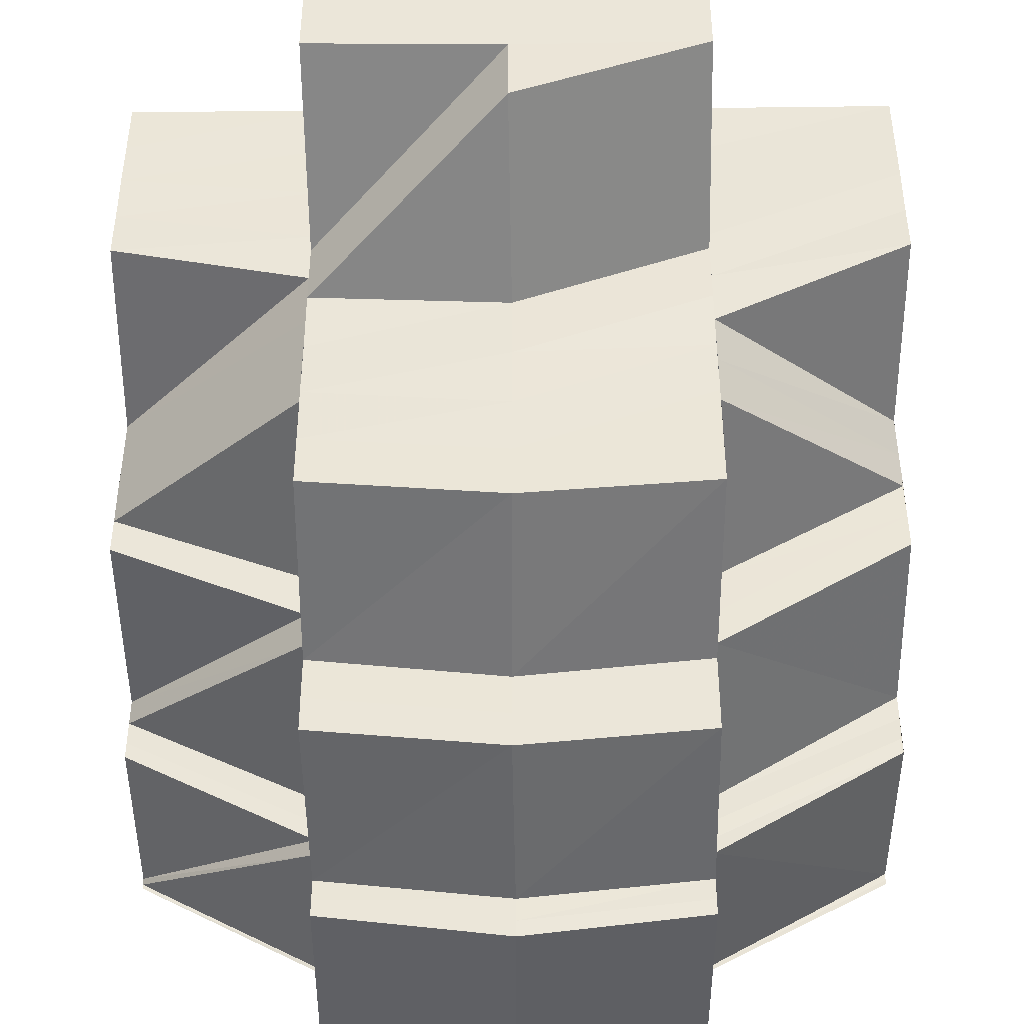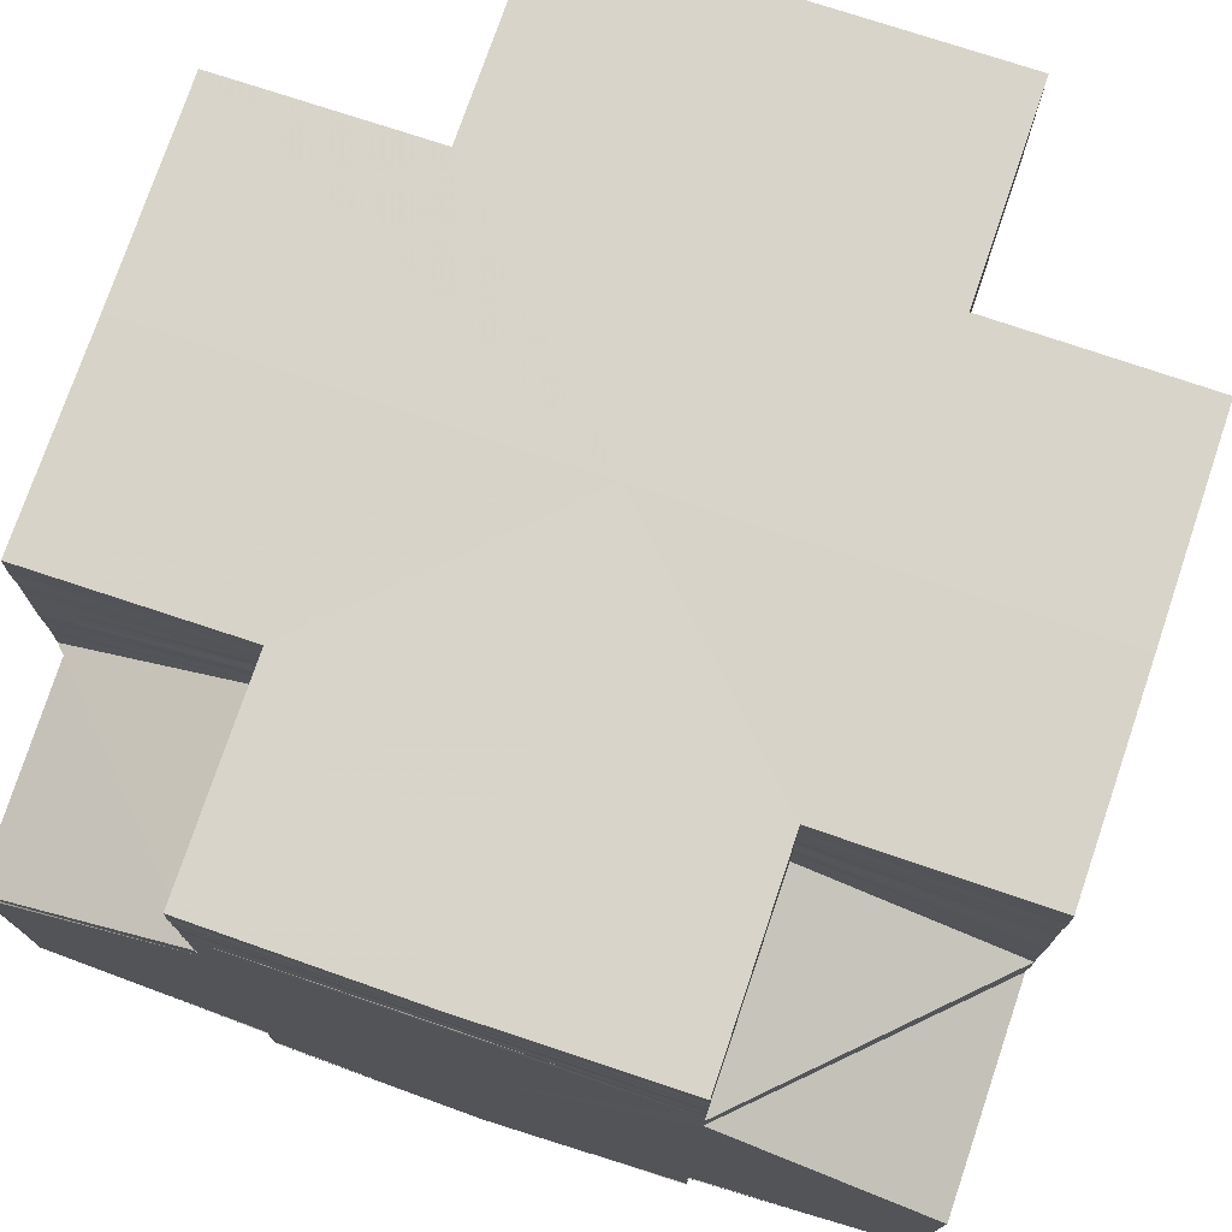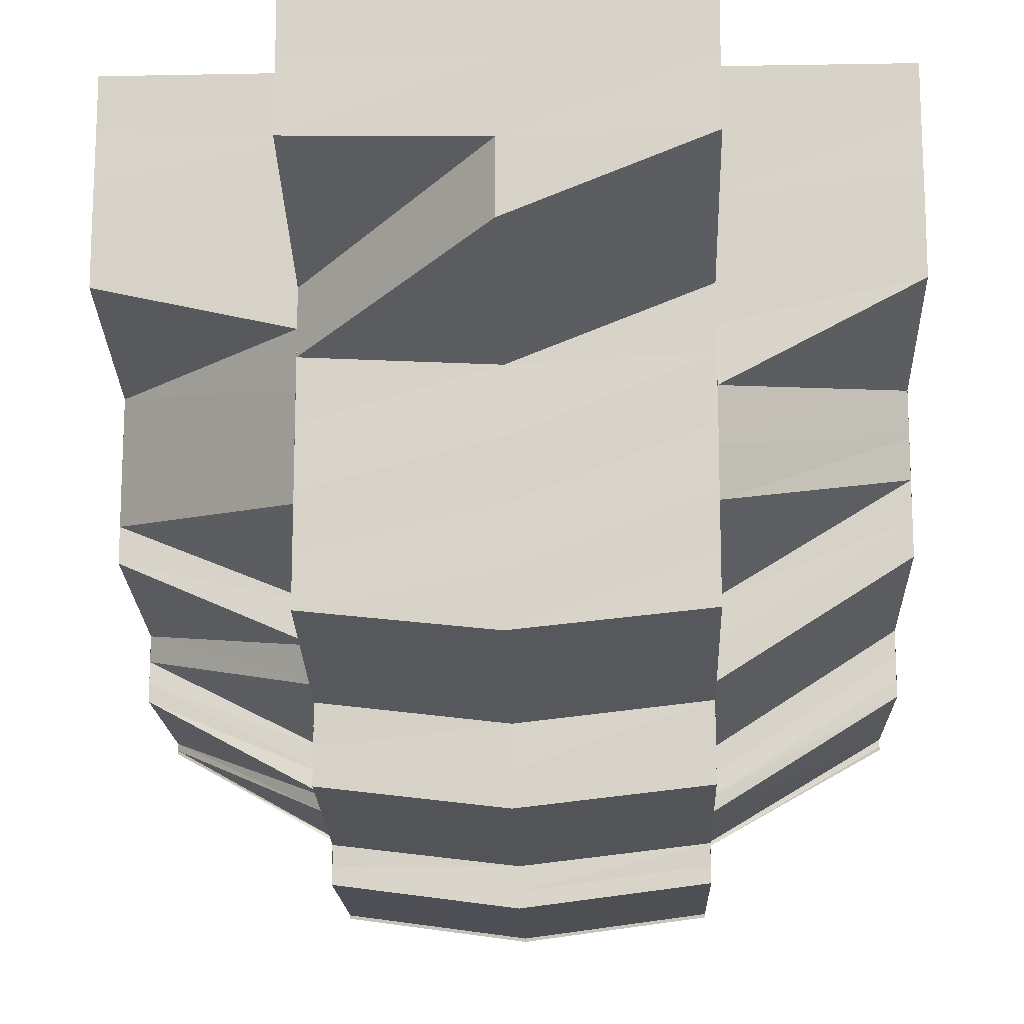
<metadata>
{"format":"obj","ext":"obj","renderer":"f3d","projection":"perspective","resolution":1024,"background":"white","views":[{"elev":-42.7,"azim":-179.4,"up":"+Z"},{"elev":75.6,"azim":18.7,"up":"+Z"},{"elev":-14.5,"azim":-177.8,"up":"+Z"}]}
</metadata>
<code>
o 195
v 2215 1861 11.74
v 2215 1861 11.74
v 2215 1861 11.74
v 2215 1861 11.74
v 2215 1861 11.74
v 2215 1861 11.75
v 2215 1861 11.74
v 2215 1861 11.75
v 2215 1861 11.74
v 2215 1861 11.74
v 2215 1861 11.74
v 2215 1861 11.74
v 2215 1861 11.74
v 2215 1861 11.75
v 2215 1861 11.75
v 2215 1861 11.75
v 2215 1861 11.75
v 2215 1861 11.75
v 2215 1861 11.74
v 2215 1861 11.75
v 2215 1861 11.75
v 2215 1861 11.75
v 2215 1861 11.75
v 2215 1861 11.75
v 2215 1861 11.75
v 2215 1861 11.74
v 2215 1861 11.76
v 2215 1861 11.75
v 2215 1861 11.75
v 2215 1861 11.75
v 2215 1861 11.75
v 2215 1861 11.74
v 2215 1861 11.74
v 2215 1861 11.74
v 2215 1861 11.76
v 2215 1861 11.75
v 2215 1861 11.77
v 2215 1861 11.74
v 2215 1861 11.75
v 2215 1861 11.74
v 2215 1861 11.74
v 2215 1861 11.74
v 2215 1861 11.74
v 2215 1861 11.75
v 2215 1861 11.75
v 2215 1861 11.75
v 2215 1861 11.75
v 2215 1861 11.75
v 2215 1861 11.75
v 2215 1861 11.75
v 2215 1861 11.75
v 2215 1861 11.75
v 2215 1861 11.75
v 2215 1861 11.75
v 2215 1861 11.75
v 2215 1861 11.76
v 2215 1861 11.76
v 2215 1861 11.76
v 2215 1861 11.76
v 2215 1861 11.76
v 2215 1861 11.76
v 2215 1861 11.77
v 2215 1861 11.76
v 2215 1861 11.77
v 2215 1861 11.77
v 2215 1861 11.75
v 2215 1861 11.76
v 2215 1861 11.75
v 2215 1861 11.76
v 2215 1861 11.77
v 2215 1861 11.77
v 2215 1861 11.77
v 2215 1861 11.77
v 2215 1861 11.77
v 2215 1861 11.77
v 2215 1861 11.77
v 2215 1861 11.77
v 2215 1861 11.77
v 2215 1861 11.78
v 2215 1861 11.77
v 2215 1861 11.77
v 2215 1861 11.78
v 2215 1861 11.78
v 2215 1861 11.78
v 2215 1861 11.78
v 2215 1861 11.78
v 2215 1861 11.78
v 2215 1861 11.78
v 2215 1861 11.78
v 2215 1861 11.78
v 2215 1861 11.78
v 2215 1861 11.78
v 2215 1861 11.78
v 2215 1861 11.78
v 2215 1861 11.78
v 2215 1861 11.78
v 2215 1861 11.78
v 2215 1861 11.78
v 2215 1861 11.78
v 2215 1861 11.78
v 2215 1861 11.78
v 2215 1861 11.78
v 2215 1861 11.78
v 2215 1861 11.78
v 2215 1861 11.78
v 2215 1861 11.78
v 2215 1861 11.78
v 2215 1861 11.78
v 2215 1861 11.78
v 2215 1861 11.78
v 2215 1861 11.78
v 2215 1861 11.78
v 2215 1861 11.78
v 2215 1861 11.78
v 2215 1861 11.78
v 2215 1861 11.78
v 2215 1861 11.77
v 2215 1861 11.78
v 2215 1861 11.78
v 2215 1861 11.77
v 2215 1861 11.78
v 2215 1861 11.78
v 2215 1861 11.77
v 2215 1861 11.78
v 2215 1861 11.78
v 2215 1861 11.78
v 2215 1861 11.78
v 2215 1861 11.78
v 2215 1861 11.78
v 2215 1861 11.78
v 2215 1861 11.78
v 2215 1861 11.78
v 2215 1861 11.78
v 2215 1861 11.78
v 2215 1861 11.78
v 2215 1861 11.78
v 2215 1861 11.78
v 2215 1861 11.78
v 2215 1861 11.78
v 2215 1861 11.78
v 2215 1861 11.78
v 2215 1861 11.78
v 2215 1861 11.78
v 2215 1861 11.78
v 2215 1861 11.78
v 2215 1861 11.78
v 2215 1861 11.78
v 2215 1861 11.77
v 2215 1861 11.77
v 2215 1861 11.77
v 2215 1861 11.77
v 2215 1861 11.77
v 2215 1861 11.77
v 2215 1861 11.77
v 2215 1861 11.77
v 2215 1861 11.77
v 2215 1861 11.77
v 2215 1861 11.77
v 2215 1861 11.77
v 2215 1861 11.76
v 2215 1861 11.76
v 2215 1861 11.77
v 2215 1861 11.76
v 2215 1861 11.75
v 2215 1861 11.76
v 2215 1861 11.75
v 2215 1861 11.77
v 2215 1861 11.77
v 2215 1861 11.77
v 2215 1861 11.77
v 2215 1861 11.77
v 2215 1861 11.78
v 2215 1861 11.77
v 2215 1861 11.78
v 2215 1861 11.77
v 2215 1861 11.78
v 2215 1861 11.78
v 2215 1861 11.78
v 2215 1861 11.78
v 2215 1861 11.78
v 2215 1861 11.78
v 2215 1861 11.78
v 2215 1861 11.78
v 2215 1861 11.78
v 2215 1861 11.78
v 2215 1861 11.78
v 2215 1861 11.78
v 2215 1861 11.78
v 2215 1861 11.78
v 2215 1861 11.78
v 2215 1861 11.78
v 2215 1861 11.78
v 2215 1861 11.78
v 2215 1861 11.78
v 2215 1861 11.78
v 2215 1861 11.78
v 2215 1861 11.78
v 2215 1861 11.78
v 2215 1861 11.78
v 2215 1861 11.78
v 2215 1861 11.78
v 2215 1861 11.78
v 2215 1861 11.78
v 2215 1861 11.78
v 2215 1861 11.78
v 2215 1861 11.78
v 2215 1861 11.78
v 2215 1861 11.78
v 2215 1861 11.77
v 2215 1861 11.78
v 2215 1861 11.77
v 2215 1861 11.78
v 2215 1861 11.78
v 2215 1861 11.78
v 2215 1861 11.78
v 2215 1861 11.78
v 2215 1861 11.78
v 2215 1861 11.77
v 2215 1861 11.77
v 2215 1861 11.78
v 2215 1861 11.77
v 2215 1861 11.78
v 2215 1861 11.78
v 2215 1861 11.78
v 2215 1861 11.78
v 2215 1861 11.77
v 2215 1861 11.78
v 2215 1861 11.78
v 2215 1861 11.78
v 2215 1861 11.78
v 2215 1861 11.78
v 2215 1861 11.78
v 2215 1861 11.78
v 2215 1861 11.78
v 2215 1861 11.78
v 2215 1861 11.78
v 2215 1861 11.78
v 2215 1861 11.77
v 2215 1861 11.77
v 2215 1861 11.77
v 2215 1861 11.77
v 2215 1861 11.78
v 2215 1861 11.77
v 2215 1861 11.78
v 2215 1861 11.77
v 2215 1861 11.78
v 2215 1861 11.77
v 2215 1861 11.76
v 2215 1861 11.76
v 2215 1861 11.76
v 2215 1861 11.76
v 2215 1861 11.75
v 2215 1861 11.77
v 2215 1861 11.76
v 2215 1861 11.78
v 2215 1861 11.78
v 2215 1861 11.77
v 2215 1861 11.77
v 2215 1861 11.77
v 2215 1861 11.77
v 2215 1861 11.76
v 2215 1861 11.77
v 2215 1861 11.76
v 2215 1861 11.76
v 2215 1861 11.77
v 2215 1861 11.77
v 2215 1861 11.76
v 2215 1861 11.76
v 2215 1861 11.76
v 2215 1861 11.76
v 2215 1861 11.75
v 2215 1861 11.76
v 2215 1861 11.75
v 2215 1861 11.76
v 2215 1861 11.76
v 2215 1861 11.78
v 2215 1861 11.77
v 2215 1861 11.77
v 2215 1861 11.78
v 2215 1861 11.78
v 2215 1861 11.78
v 2215 1861 11.78
v 2215 1861 11.78
v 2215 1861 11.78
v 2215 1861 11.78
v 2215 1861 11.78
v 2215 1861 11.78
v 2215 1861 11.78
v 2215 1861 11.78
v 2215 1861 11.78
v 2215 1861 11.78
v 2215 1861 11.78
v 2215 1861 11.78
v 2215 1861 11.78
v 2215 1861 11.78
v 2215 1861 11.78
v 2215 1861 11.78
v 2215 1861 11.78
v 2215 1861 11.78
v 2215 1861 11.78
v 2215 1861 11.78
v 2215 1861 11.78
v 2215 1861 11.78
v 2215 1861 11.78
v 2215 1861 11.78
v 2215 1861 11.78
v 2215 1861 11.78
v 2215 1861 11.78
v 2215 1861 11.78
v 2215 1861 11.77
v 2215 1861 11.77
v 2215 1861 11.78
v 2215 1861 11.78
v 2215 1861 11.78
v 2215 1861 11.78
v 2215 1861 11.78
v 2215 1861 11.78
v 2215 1861 11.78
v 2215 1861 11.78
v 2215 1861 11.78
v 2215 1861 11.78
v 2215 1861 11.78
v 2215 1861 11.78
v 2215 1861 11.78
v 2215 1861 11.78
v 2215 1861 11.78
v 2215 1861 11.78
v 2215 1861 11.77
v 2215 1861 11.78
v 2215 1861 11.77
v 2215 1861 11.78
v 2215 1861 11.78
v 2215 1861 11.78
v 2215 1861 11.77
v 2215 1861 11.77
v 2215 1861 11.77
v 2215 1861 11.77
v 2215 1861 11.77
v 2215 1861 11.77
v 2215 1861 11.78
v 2215 1861 11.77
v 2215 1861 11.76
v 2215 1861 11.76
v 2215 1861 11.77
v 2215 1861 11.76
v 2215 1861 11.76
v 2215 1861 11.76
v 2215 1861 11.77
v 2215 1861 11.76
v 2215 1861 11.77
v 2215 1861 11.77
v 2215 1861 11.76
v 2215 1861 11.76
v 2215 1861 11.77
v 2215 1861 11.76
v 2215 1861 11.76
v 2215 1861 11.75
v 2215 1861 11.76
v 2215 1861 11.77
v 2215 1861 11.77
v 2215 1861 11.77
v 2215 1861 11.77
v 2215 1861 11.78
v 2215 1861 11.77
v 2215 1861 11.77
v 2215 1861 11.78
v 2215 1861 11.78
v 2215 1861 11.78
v 2215 1861 11.78
v 2215 1861 11.78
v 2215 1861 11.78
v 2215 1861 11.78
v 2215 1861 11.78
v 2215 1861 11.78
v 2215 1861 11.78
v 2215 1861 11.78
v 2215 1861 11.78
v 2215 1861 11.78
v 2215 1861 11.77
v 2215 1861 11.78
v 2215 1861 11.78
v 2215 1861 11.78
v 2215 1861 11.78
v 2215 1861 11.78
v 2215 1861 11.78
v 2215 1861 11.78
v 2215 1861 11.78
v 2215 1861 11.78
v 2215 1861 11.78
v 2215 1861 11.78
v 2215 1861 11.78
v 2215 1861 11.77
v 2215 1861 11.77
v 2215 1861 11.78
v 2215 1861 11.78
v 2215 1861 11.78
v 2215 1861 11.78
v 2215 1861 11.78
v 2215 1861 11.78
v 2215 1861 11.78
v 2215 1861 11.77
v 2215 1861 11.77
v 2215 1861 11.78
v 2215 1861 11.78
v 2215 1861 11.78
v 2215 1861 11.77
v 2215 1861 11.77
v 2215 1861 11.75
v 2215 1861 11.75
v 2215 1861 11.75
v 2215 1861 11.76
v 2215 1861 11.77
v 2215 1861 11.77
v 2215 1861 11.77
v 2215 1861 11.77
v 2215 1861 11.77
v 2215 1861 11.77
v 2215 1861 11.77
v 2215 1861 11.77
v 2215 1861 11.77
v 2215 1861 11.74
v 2215 1861 11.74
v 2215 1861 11.75
v 2215 1861 11.75
v 2215 1861 11.75
v 2215 1861 11.75
v 2215 1861 11.75
v 2215 1861 11.75
v 2215 1861 11.75
v 2215 1861 11.75
v 2215 1861 11.75
v 2215 1861 11.75
v 2215 1861 11.75
v 2215 1861 11.75
v 2215 1861 11.75
v 2215 1861 11.75
v 2215 1861 11.75
v 2215 1861 11.75
v 2215 1861 11.75
v 2215 1861 11.75
v 2215 1861 11.75
v 2215 1861 11.75
v 2215 1861 11.75
v 2215 1861 11.75
v 2215 1861 11.76
v 2215 1861 11.76
v 2215 1861 11.76
v 2215 1861 11.75
v 2215 1861 11.75
v 2215 1861 11.75
v 2215 1861 11.76
v 2215 1861 11.76
v 2215 1861 11.76
v 2215 1861 11.76
v 2215 1861 11.76
v 2215 1861 11.76
v 2215 1861 11.76
v 2215 1861 11.76
v 2215 1861 11.75
v 2215 1861 11.75
v 2215 1861 11.75
v 2215 1861 11.76
v 2215 1861 11.75
v 2215 1861 11.75
v 2215 1861 11.75
v 2215 1861 11.76
v 2215 1861 11.75
v 2215 1861 11.75
v 2215 1861 11.75
v 2215 1861 11.75
v 2215 1861 11.75
v 2215 1861 11.75
v 2215 1861 11.76
v 2215 1861 11.75
v 2215 1861 11.76
v 2215 1861 11.76
v 2215 1861 11.76
v 2215 1861 11.76
v 2215 1861 11.76
v 2215 1861 11.76
v 2215 1861 11.76
v 2215 1861 11.76
v 2215 1861 11.76
v 2215 1861 11.76
v 2215 1861 11.77
v 2215 1861 11.76
v 2215 1861 11.77
v 2215 1861 11.77
v 2215 1861 11.77
v 2215 1861 11.77
v 2215 1861 11.77
v 2215 1861 11.76
v 2215 1861 11.75
v 2215 1861 11.75
v 2215 1861 11.76
v 2215 1861 11.75
v 2215 1861 11.76
v 2215 1861 11.75
v 2215 1861 11.76
v 2215 1861 11.75
v 2215 1861 11.75
v 2215 1861 11.75
v 2215 1861 11.75
v 2215 1861 11.75
v 2215 1861 11.76
v 2215 1861 11.75
v 2215 1861 11.75
v 2215 1861 11.75
v 2215 1861 11.75
v 2215 1861 11.76
v 2215 1861 11.76
v 2215 1861 11.76
v 2215 1861 11.78
v 2215 1861 11.78
v 2215 1861 11.78
v 2215 1861 11.78
v 2215 1861 11.78
v 2215 1861 11.78
v 2215 1861 11.78
v 2215 1861 11.78
v 2215 1861 11.78
v 2215 1861 11.78
v 2215 1861 11.78
v 2215 1861 11.78
v 2215 1861 11.78
v 2215 1861 11.78
v 2215 1861 11.78
v 2215 1861 11.78
v 2215 1861 11.78
v 2215 1861 11.78
v 2215 1861 11.78
v 2215 1861 11.78
v 2215 1861 11.78
f 1 2 3
f 4 5 1
f 6 7 2
f 7 8 9
f 10 6 11
f 11 12 13
f 14 15 5
f 16 15 17
f 15 18 19
f 20 14 21
f 22 20 23
f 20 24 25
f 21 26 27
f 28 29 27
f 30 31 27
f 32 33 27
f 34 32 27
f 35 36 27
f 37 35 27
f 38 39 27
f 40 41 38
f 42 40 43
f 41 44 45
f 46 45 47
f 48 49 45
f 50 49 51
f 49 52 53
f 49 53 54
f 55 56 53
f 53 57 58
f 57 59 58
f 56 60 59
f 59 61 62
f 63 61 59
f 61 64 65
f 66 67 63
f 68 66 63
f 61 69 70
f 69 71 70
f 72 71 73
f 71 74 75
f 71 76 74
f 76 77 74
f 76 78 77
f 78 79 77
f 78 80 79
f 81 82 79
f 82 83 84
f 83 85 86
f 85 87 88
f 87 89 90
f 89 91 92
f 91 93 94
f 93 95 96
f 95 97 98
f 97 99 100
f 101 100 102
f 103 102 104
f 105 104 106
f 107 108 103
f 109 107 105
f 108 110 101
f 111 109 112
f 112 106 113
f 114 111 115
f 115 113 116
f 117 114 118
f 118 116 119
f 120 117 121
f 121 119 122
f 123 120 124
f 125 122 126
f 79 125 127
f 128 127 129
f 127 130 129
f 128 129 131
f 132 128 131
f 131 129 133
f 129 134 133
f 129 130 134
f 131 133 135
f 130 136 134
f 132 131 137
f 137 131 135
f 138 132 137
f 137 135 139
f 138 137 140
f 140 137 139
f 141 138 140
f 140 139 142
f 141 140 143
f 143 140 142
f 144 141 143
f 143 142 145
f 144 143 146
f 146 143 145
f 147 144 146
f 146 145 27
f 147 146 27
f 145 148 27
f 149 147 27
f 148 37 27
f 148 150 37
f 150 151 37
f 150 152 151
f 152 153 151
f 152 154 153
f 154 155 153
f 154 156 155
f 156 157 155
f 156 158 159
f 157 160 161
f 157 162 160
f 161 160 163
f 161 163 164
f 164 165 166
f 167 162 168
f 169 170 162
f 170 171 162
f 170 172 171
f 172 173 171
f 172 174 175
f 176 177 174
f 178 179 177
f 180 181 179
f 182 183 181
f 184 185 183
f 186 187 185
f 188 189 187
f 190 191 189
f 192 193 188
f 194 190 195
f 195 196 197
f 198 194 199
f 199 197 200
f 201 198 202
f 202 200 203
f 204 201 205
f 205 203 206
f 207 204 208
f 208 206 209
f 210 209 211
f 212 207 210
f 213 212 214
f 215 213 216
f 217 216 172
f 214 218 219
f 220 219 221
f 222 223 219
f 223 224 218
f 224 225 226
f 225 227 228
f 227 229 230
f 229 231 232
f 231 233 234
f 233 235 236
f 235 237 196
f 228 238 239
f 226 239 240
f 241 242 239
f 243 241 240
f 242 244 238
f 230 245 238
f 244 246 245
f 218 240 247
f 247 240 248
f 247 249 250
f 251 250 252
f 253 247 254
f 253 254 251
f 246 255 256
f 232 256 245
f 245 256 257
f 245 257 258
f 258 257 259
f 257 260 259
f 258 259 261
f 262 258 261
f 262 261 263
f 264 262 263
f 265 266 260
f 264 263 267
f 248 264 267
f 267 263 268
f 248 267 269
f 267 270 271
f 272 269 273
f 274 275 269
f 266 276 277
f 278 277 260
f 276 279 280
f 281 280 277
f 279 282 283
f 283 284 285
f 286 287 284
f 282 288 289
f 290 289 291
f 282 286 292
f 293 294 290
f 295 282 292
f 296 286 297
f 298 296 299
f 286 300 292
f 295 301 302
f 293 302 303
f 304 295 293
f 304 295 292
f 305 304 293
f 235 304 292
f 190 235 292
f 306 190 292
f 306 307 308
f 255 305 309
f 309 293 281
f 236 293 309
f 309 303 310
f 256 310 311
f 234 309 256
f 256 309 278
f 192 308 312
f 313 306 192
f 314 313 192
f 313 306 292
f 97 313 292
f 110 97 292
f 110 315 316
f 317 316 318
f 319 110 292
f 320 318 321
f 322 321 323
f 324 323 325
f 326 325 327
f 328 327 329
f 330 329 331
f 319 332 333
f 334 335 330
f 335 336 328
f 335 337 338
f 334 338 339
f 336 340 337
f 341 334 80
f 342 334 341
f 343 342 341
f 343 341 344
f 345 342 343
f 346 345 343
f 345 347 342
f 347 348 342
f 349 345 346
f 347 350 348
f 350 351 348
f 346 352 353
f 350 354 351
f 355 356 346
f 357 355 358
f 354 359 351
f 351 359 336
f 354 360 359
f 359 361 336
f 336 361 326
f 362 363 360
f 360 364 365
f 363 366 367
f 367 368 364
f 369 370 368
f 366 371 369
f 372 373 370
f 371 374 375
f 376 375 377
f 378 377 379
f 380 381 376
f 371 372 292
f 382 371 292
f 372 383 292
f 383 319 292
f 300 382 292
f 300 382 380
f 384 300 380
f 382 385 386
f 380 386 387
f 383 319 388
f 389 383 388
f 388 390 317
f 388 333 391
f 392 387 393
f 392 380 378
f 297 380 392
f 394 384 392
f 395 388 320
f 396 388 395
f 395 391 397
f 398 372 396
f 399 398 400
f 401 399 402
f 400 395 403
f 403 397 404
f 403 395 322
f 402 403 361
f 361 404 340
f 361 403 324
f 405 389 395
f 406 405 403
f 407 406 361
f 408 409 410
f 410 411 27
f 411 412 27
f 412 149 27
f 412 413 149
f 413 414 149
f 413 415 414
f 415 416 414
f 415 62 416
f 62 417 416
f 418 419 417
f 420 418 417
f 421 422 423
f 424 425 421
f 425 422 12
f 425 426 422
f 427 428 422
f 428 429 430
f 422 430 48
f 422 431 430
f 432 433 431
f 433 434 435
f 436 432 437
f 437 438 439
f 429 440 441
f 440 442 443
f 444 441 445
f 441 446 447
f 448 449 443
f 450 449 451
f 449 358 452
f 449 452 453
f 454 455 452
f 455 456 344
f 452 457 458
f 457 344 458
f 459 460 448
f 461 462 459
f 459 463 460
f 464 459 448
f 268 463 459
f 465 459 464
f 268 466 463
f 467 465 464
f 467 464 438
f 464 468 469
f 470 467 471
f 471 464 472
f 463 473 474
f 466 475 463
f 475 476 473
f 463 475 477
f 477 478 479
f 466 480 475
f 480 481 475
f 475 481 349
f 480 482 481
f 481 483 349
f 482 484 481
f 481 484 483
f 482 485 484
f 484 486 483
f 485 487 484
f 484 487 486
f 485 488 487
f 487 489 486
f 487 490 489
f 488 490 487
f 490 491 489
f 490 392 491
f 299 392 490
f 488 299 490
f 280 299 488
f 492 493 494
f 163 495 493
f 495 496 493
f 495 497 496
f 497 498 496
f 497 499 500
f 498 501 502
f 498 503 504
f 505 503 506
f 507 508 509
f 510 511 512
f 513 514 130
f 514 515 516
f 84 516 130
f 130 516 136
f 516 217 136
f 516 517 217
f 86 517 516
f 515 518 517
f 517 519 520
f 518 521 522
f 88 522 517
f 517 522 176
f 522 523 519
f 521 524 525
f 90 525 522
f 522 525 178
f 525 526 523
f 524 527 528
f 92 528 525
f 525 528 180
f 528 529 526
f 527 530 531
f 94 531 528
f 528 531 182
f 531 532 529
f 530 314 533
f 533 312 532
f 96 533 531
f 531 533 184
f 533 192 186
f 98 192 533

</code>
